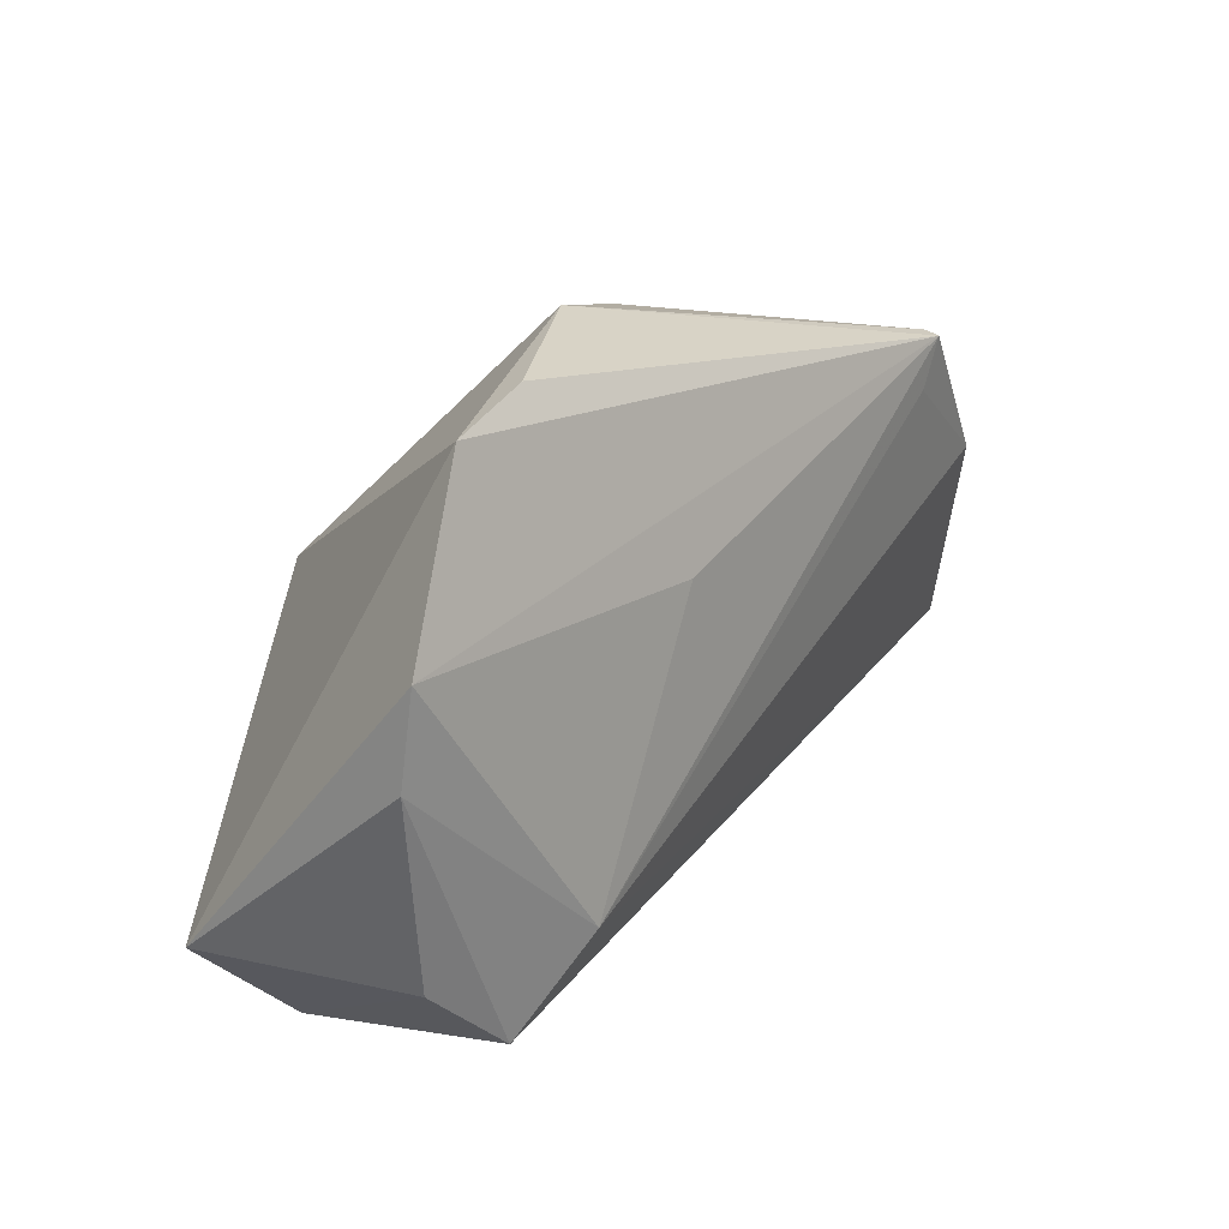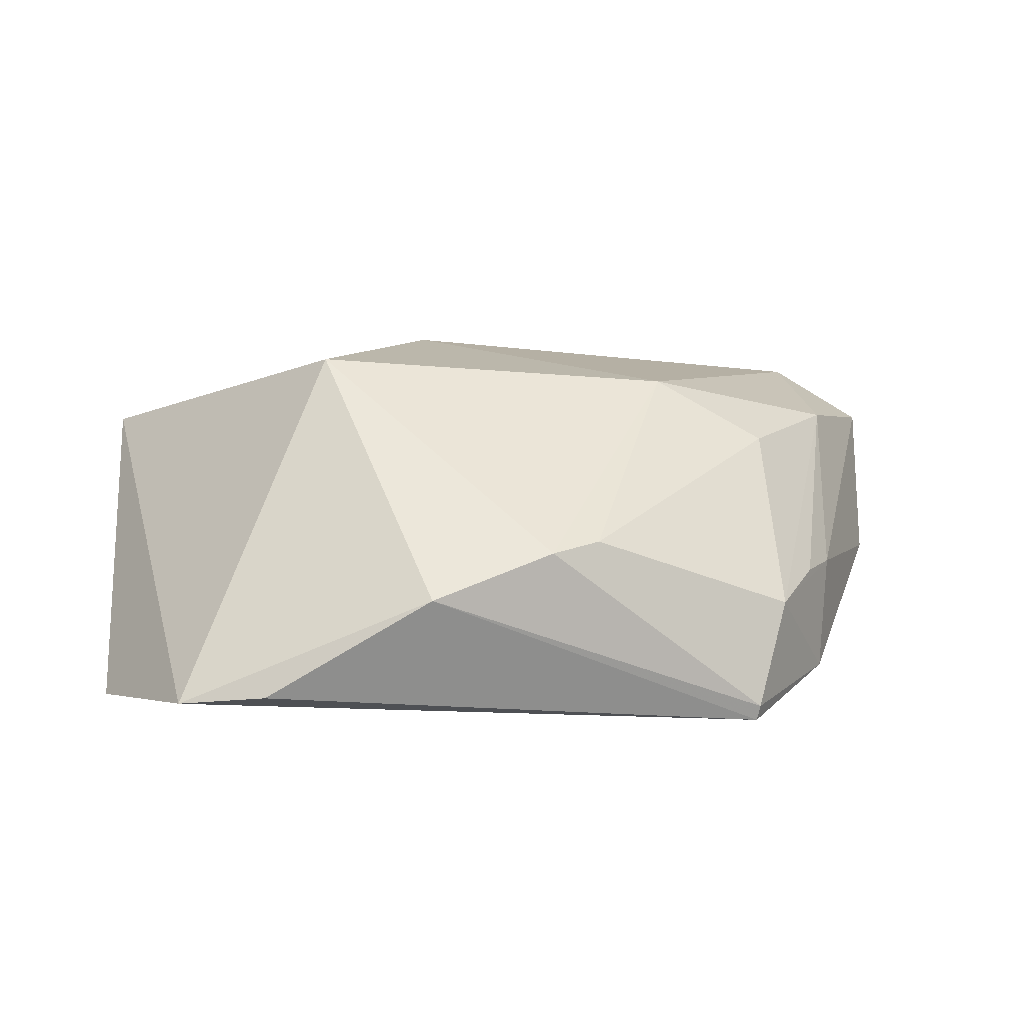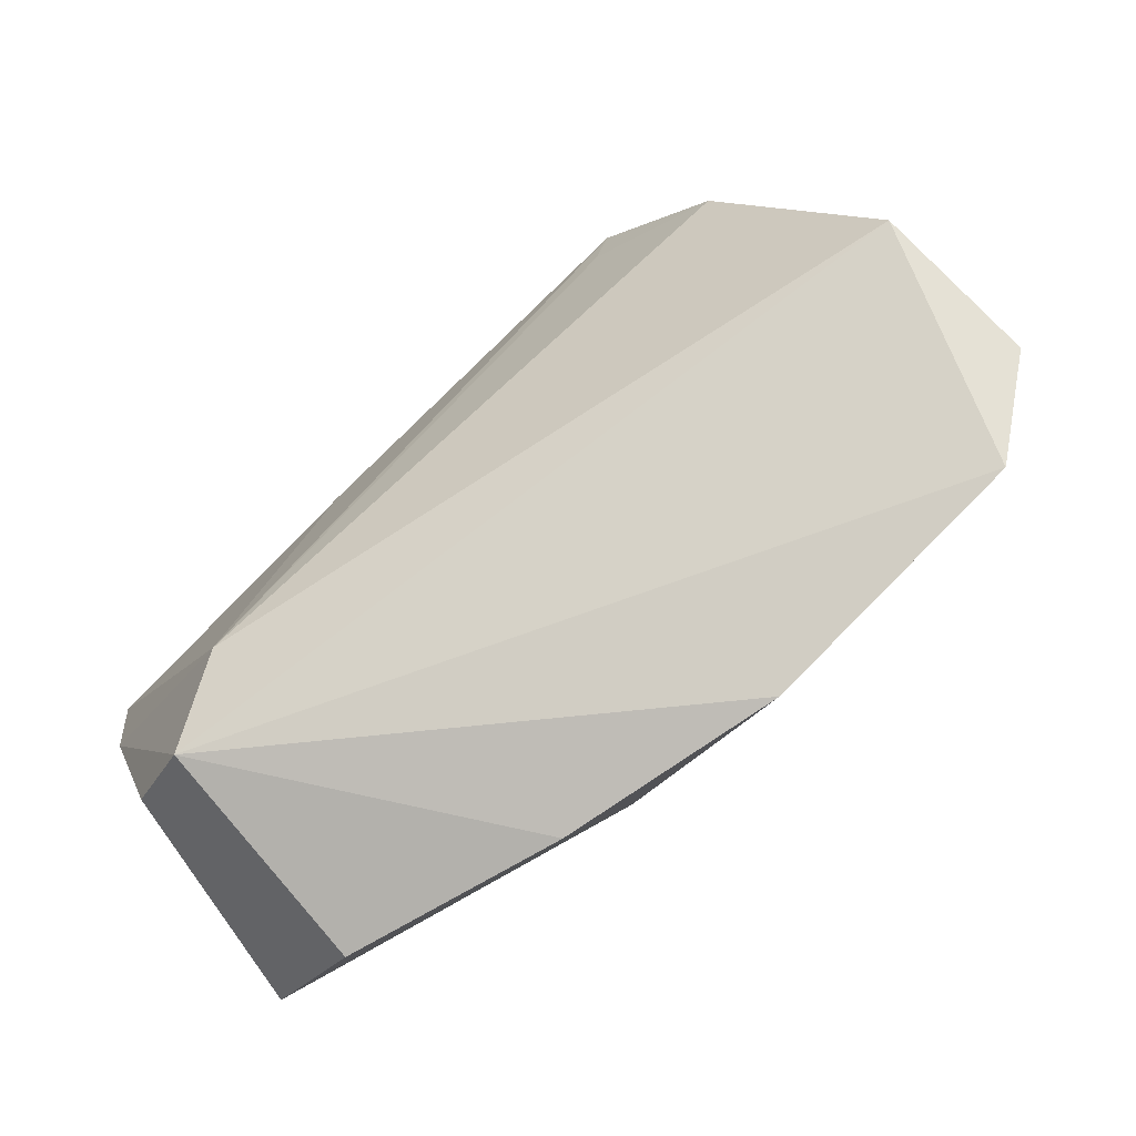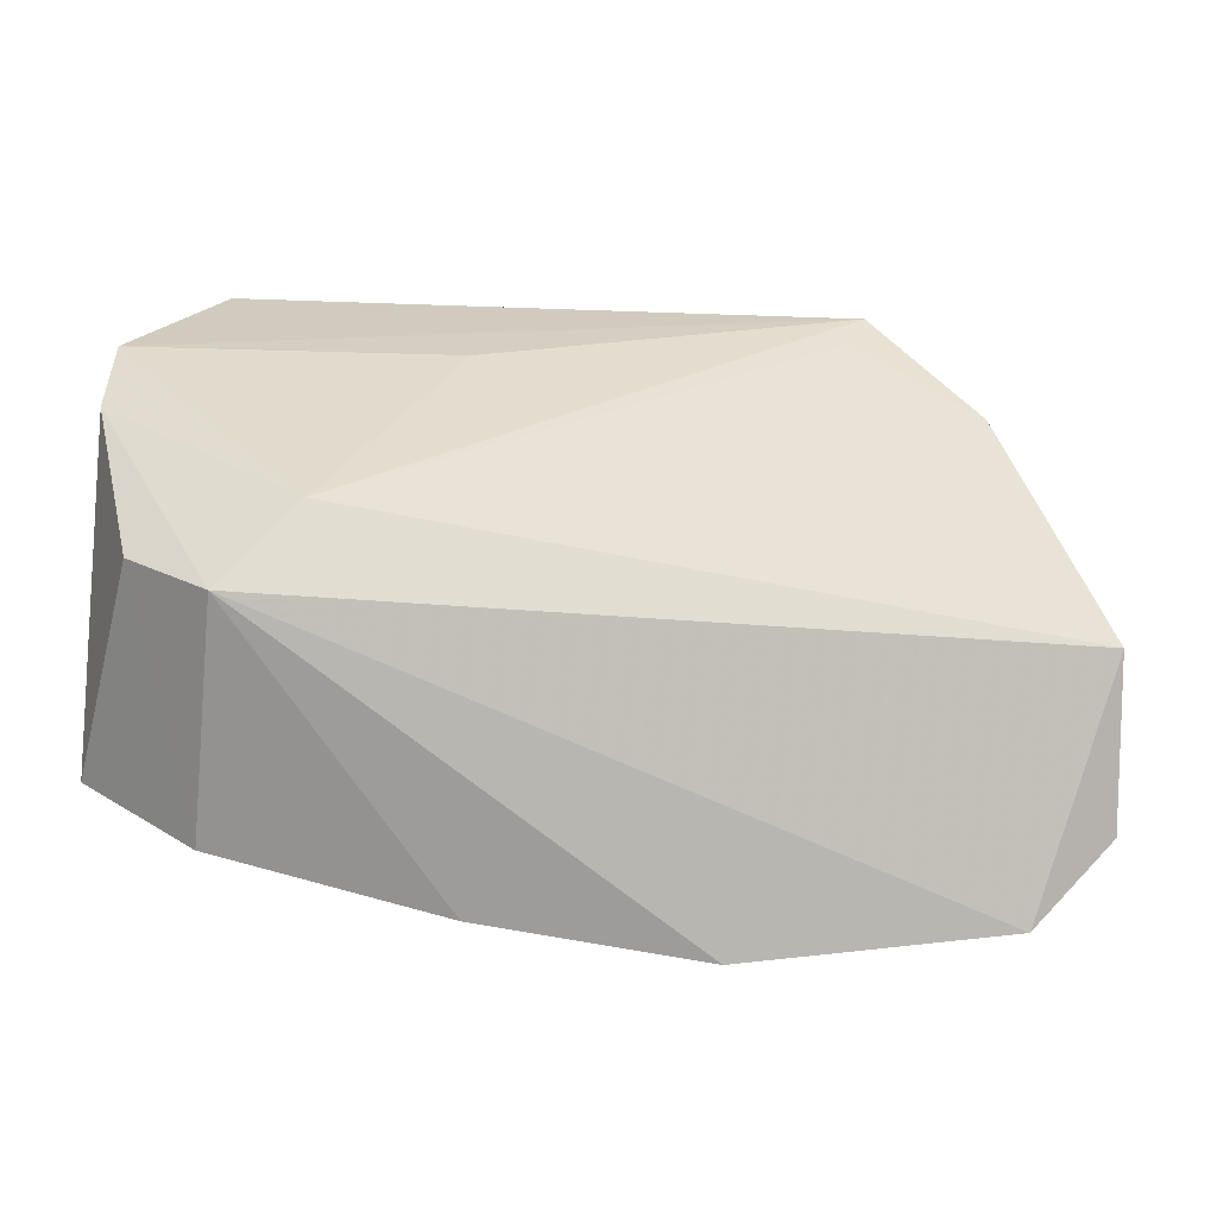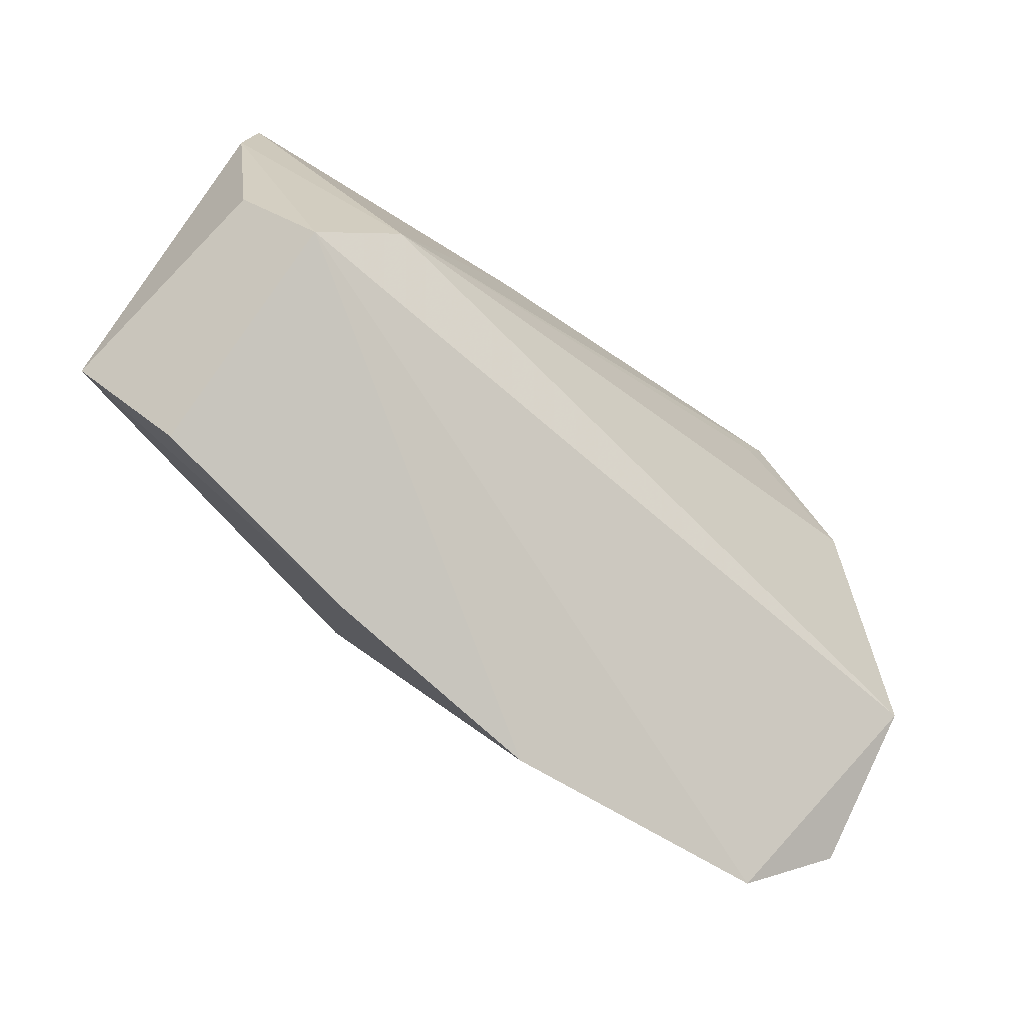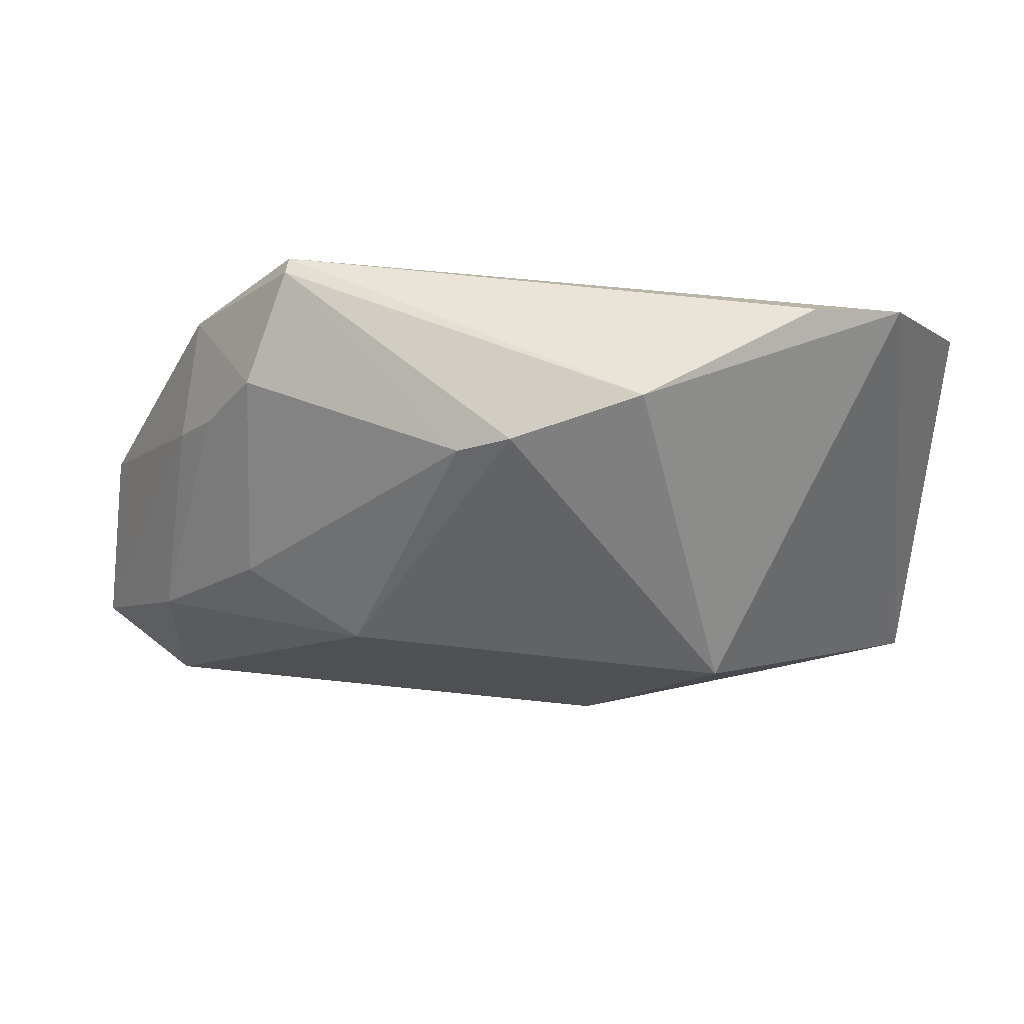
<metadata>
{"format":"obj","ext":"obj","renderer":"f3d","projection":"perspective","resolution":1024,"background":"white","views":[{"elev":18.1,"azim":128.0,"up":"+Y"},{"elev":8.6,"azim":171.9,"up":"+Z"},{"elev":-75.6,"azim":-138.0,"up":"+Y"},{"elev":-55.8,"azim":174.6,"up":"+Y"},{"elev":-79.2,"azim":145.3,"up":"+Y"},{"elev":75.8,"azim":1.8,"up":"+Y"}]}
</metadata>
<code>
v -0.03198 0.02657 -0.02187
v -0.04769 0.01646 -0.01878
v 0.009943 0.04053 -0.003289
v -0.06341 -0.01988 0.01255
v 0.02146 0.01102 0.02492
v -0.03465 0.03289 -0.02029
v -0.03962 0.01139 0.01307
v -0.01961 -0.03673 0.02027
v -0.04507 0.01954 -0.004488
v 0.0362 -0.02894 -0.01747
v 0.008582 -0.03673 0.01676
v -0.03922 0.02786 -0.007323
v -0.04935 0.01355 -0.0043
v -0.01221 0.03508 0.002821
v 0.02779 -0.01784 -0.02228
v -0.06195 -0.01011 -0.00635
v -0.05247 -0.003131 0.01479
v 0.05207 0.01447 -0.0201
v -0.03427 0.0325 -0.02228
v 0.03064 -0.01405 0.01984
v -0.02526 0.009655 0.02122
v 0.04176 0.03452 -0.01685
v 0.01236 0.01521 -0.02228
v 0.03669 -0.03443 0.01164
v -0.05361 -0.02921 0.0192
v 0.05073 -0.022 0.01375
v 0.04592 -0.02062 -0.01497
v 0.05223 0.003336 -0.01852
v 0.005755 -0.01257 0.02596
v 0.03093 0.03798 -0.01568
v -0.005847 0.03762 0.001845
f 10 16 15
f 4 16 25
f 25 10 8
f 16 10 25
f 26 5 20
f 22 5 26
f 26 18 22
f 22 19 30
f 22 18 19
f 15 19 23
f 23 18 15
f 19 18 23
f 15 16 2
f 26 24 27
f 27 24 10
f 15 18 28
f 28 10 15
f 28 27 10
f 28 18 26
f 26 27 28
f 29 25 8
f 29 20 5
f 26 20 29
f 21 29 5
f 25 29 21
f 1 19 15
f 15 2 1
f 1 2 19
f 19 2 6
f 8 10 11
f 10 24 11
f 11 29 8
f 11 24 26
f 26 29 11
f 4 25 17
f 25 21 17
f 17 21 7
f 13 16 4
f 4 17 13
f 13 17 9
f 13 2 16
f 31 21 5
f 7 21 14
f 21 31 14
f 14 31 6
f 6 31 3
f 30 19 3
f 19 6 3
f 3 31 5
f 3 22 30
f 5 22 3
f 12 14 6
f 12 6 2
f 7 14 12
f 2 13 12
f 12 13 9
f 12 17 7
f 9 17 12

</code>
